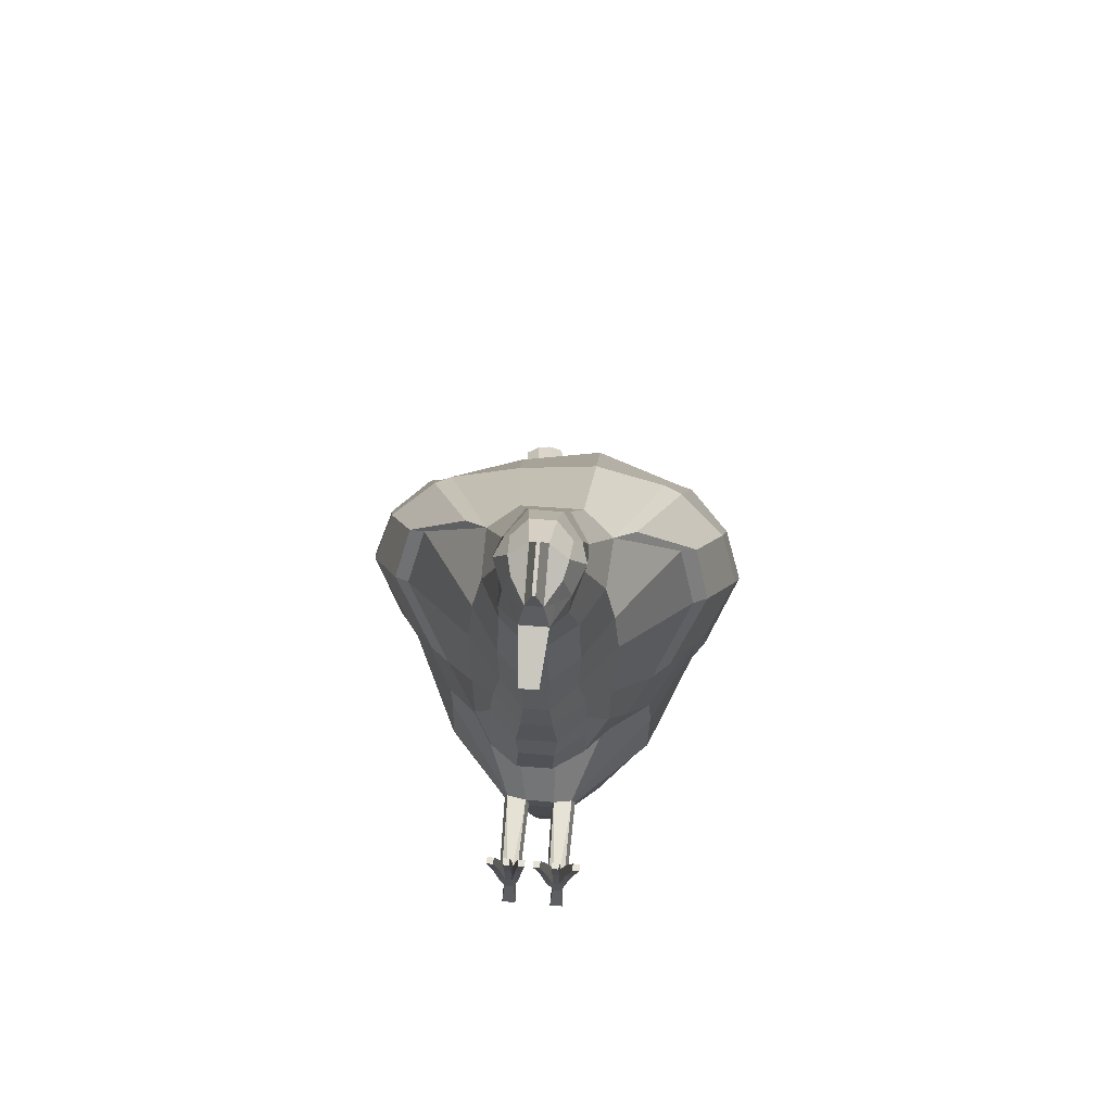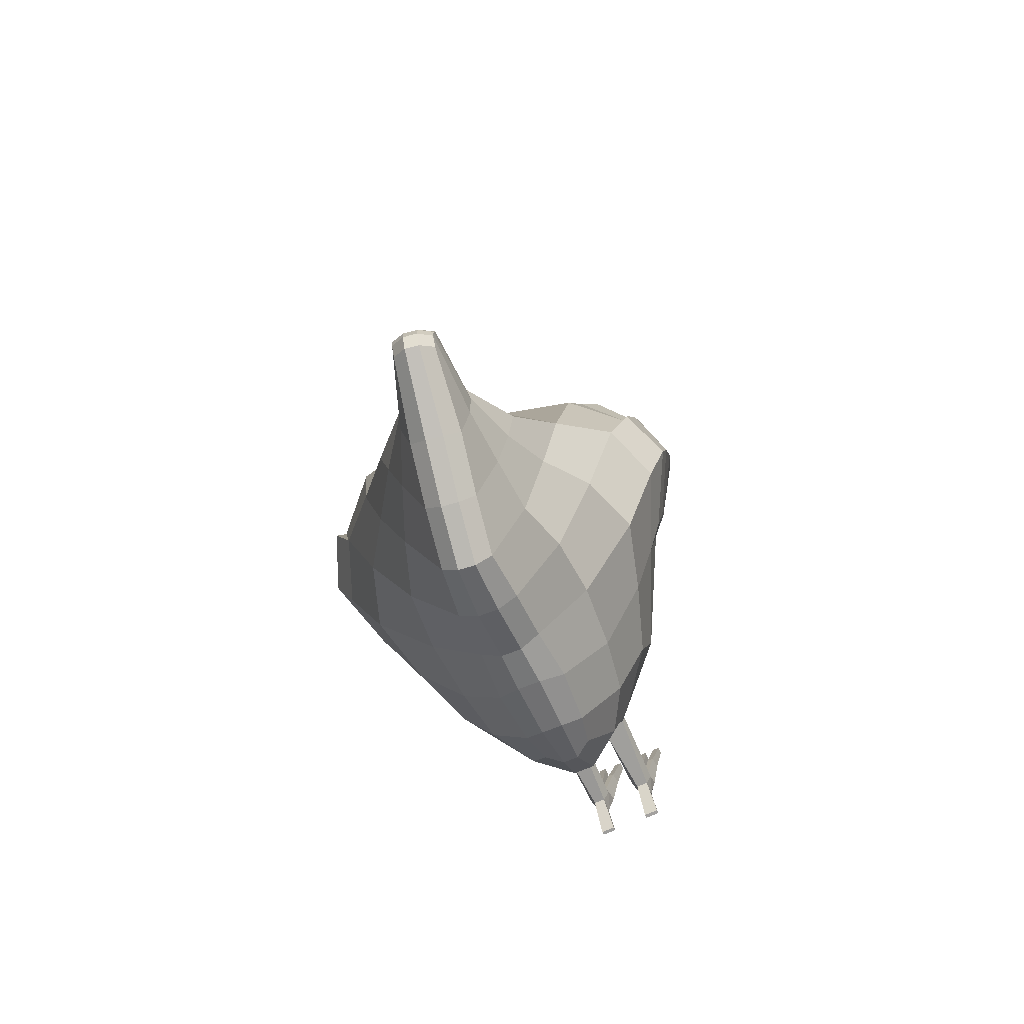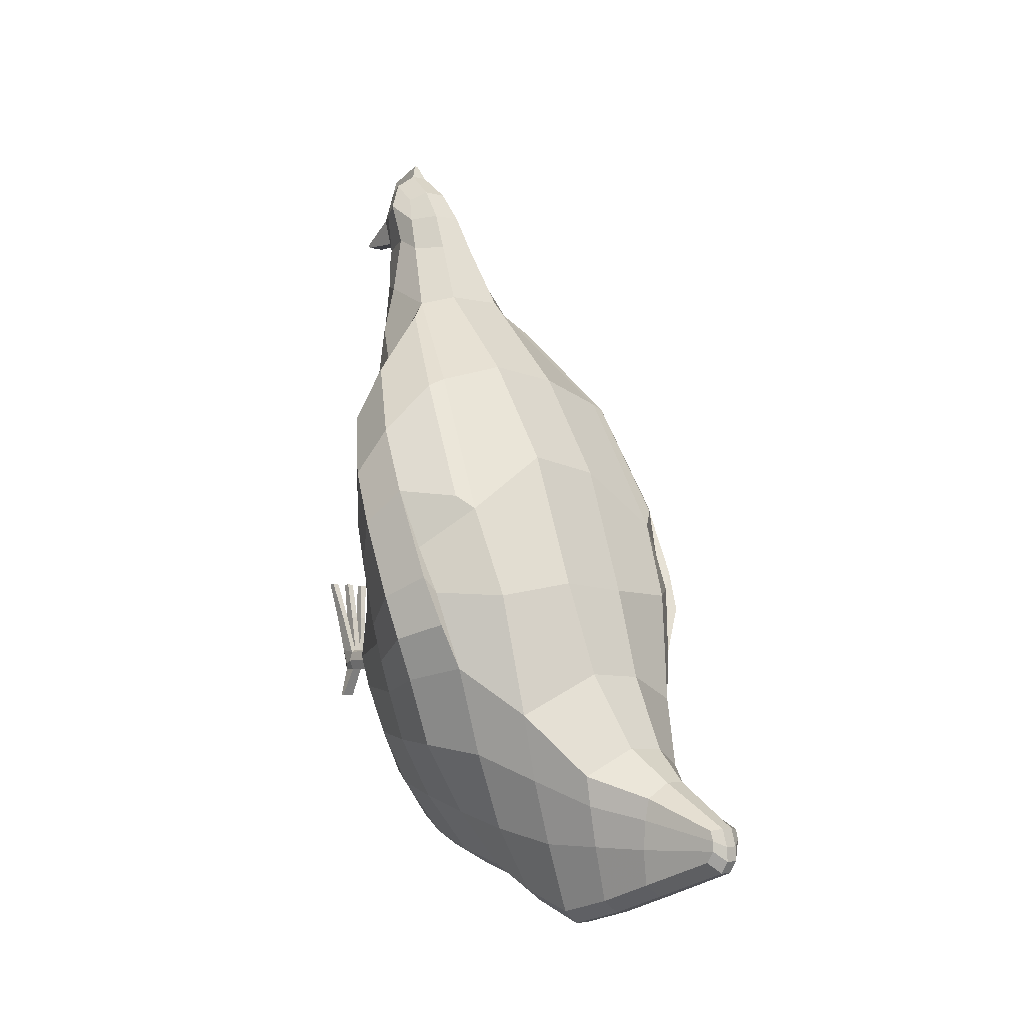
<metadata>
{"format":"obj","ext":"obj","renderer":"f3d","projection":"perspective","resolution":1024,"background":"white","views":[{"elev":64.6,"azim":4.9,"up":"+Z"},{"elev":-70.1,"azim":-155.5,"up":"+Z"},{"elev":-6.5,"azim":144.5,"up":"+Z"}]}
</metadata>
<code>
o Chicken
v -0.1718 1.068 -0.6931
v -0.1706 0.493 -0.5458
v -0.2098 0.7938 -0.6195
v -0.2801 1.116 -0.3205
v -0.09178 0.2548 -0.2187
v -0.346 0.5555 0.4611
v -0.1869 0.3627 0.1854
v -0.2521 0.4554 0.03247
v -0.4337 0.8622 -0.2144
v -0.2557 0.4565 -0.2785
v -0.05569 0.4394 -0.643
v -0.08276 0.7959 -0.763
v -0.1553 1.332 -0.7017
v -0.1513 1.352 -0.5747
v -0.1317 1.324 -0.7911
v -0.1551 1.529 -0.7003
v -0.3141 0.9946 0.1622
v -0.08813 0.2482 -0.1615
v -0.2496 0.4571 -0.07825
v -0.1378 0.3814 0.8889
v -0.1167 0.2182 0.2931
v -0.1744 0.3601 0.6216
v -0.1578 0.2693 0.3717
v -0.08783 0.2774 0.9213
v -0.1187 0.2323 0.382
v -0.09024 0.2504 0.6372
v -0.1174 0.2454 0.4513
v -0.06653 0.3561 1.173
v -0.06354 0.284 1.233
v -0.04652 0.2141 1.194
v -0.08516 0.2524 1.04
v -0.09177 0.3454 1.049
v -0.0948 0.43 1.008
v -0.09921 0.3099 1.16
v -0.08254 0.3895 1.104
v 0.115 1.11 -0.6967
v 0.1125 0.299 0.1142
v 0.1672 0.5057 -0.5464
v 0.186 0.8127 -0.6209
v 0.2551 0.8278 0.5407
v 0.2215 1.151 -0.3694
v 0.3436 0.5582 0.4607
v 0.2032 0.366 0.1857
v 0.2623 0.4565 0.03256
v 0.3956 0.8854 -0.2761
v 0.261 0.4598 -0.2797
v 0.0319 1.071 -0.8724
v 0.057 0.4404 -0.6415
v 0.00576 1.361 -0.704
v 0.002103 1.378 -0.5768
v -0.01587 1.344 -0.7927
v -0.05758 1.542 -0.6513
v 0.2899 1.028 0.1672
v 0.08008 0.2489 -0.164
v 0.268 0.4592 -0.07945
v 0.1379 0.3814 0.8889
v 0.1745 0.3597 0.6215
v 0.1627 0.2803 0.3653
v 0.1126 0.2339 0.3799
v 0.0667 0.3561 1.173
v 0.0637 0.284 1.233
v 0.06576 0.2524 1.04
v 0.09194 0.3454 1.049
v 0.09496 0.43 1.008
v 0.05092 0.2145 1.178
v 0.09937 0.3099 1.16
v 0.004239 0.2844 1.305
v -0.00401 0.2844 1.305
v -0.05079 0.1813 0.443
v 0.04771 0.1813 0.4429
v 0.04124 0.1761 0.3652
v -0.04529 0.1759 0.3659
v -0.005111 0.1462 1.021
v 0.00534 0.1462 1.021
v 0.005186 0.1584 0.9623
v -0.004958 0.1584 0.9623
v 0.03275 0.3249 -0.02183
v 0.0176 0.2085 0.9417
v -0.01738 0.2085 0.9417
v -0.04839 0.5089 1.001
v 0.03702 0.453 1.109
v -0.03679 0.453 1.109
v 0.03484 0.1865 0.2454
v 0.04209 0.1973 1.18
v -0.04189 0.1973 1.18
v -0.04656 1.061 -0.9047
v -0.006911 1.067 -0.9051
v -0.09599 1.341 -0.8213
v 0.04561 1.215 -0.2634
v 0.0858 1.024 0.3179
v -0.1115 0.9997 0.2941
v -0.04944 1.39 -0.5372
v -0.03651 0.2468 -0.2237
v -0.09171 1.547 -0.6471
v 0.03346 0.2396 -0.1604
v -0.1253 1.535 -0.7556
v -0.02837 0.5394 -0.721
v 0.02153 0.5415 -0.7211
v 0.0136 0.7916 -0.7919
v -0.03489 0.7891 -0.7917
v 0.02022 0.4129 -0.6479
v -0.02118 0.04531 1.104
v 0.02141 0.04531 1.104
v 0.02114 0.05185 1.096
v -0.02091 0.05185 1.096
v 0.004195 0.1769 1.277
v -0.003967 0.1769 1.277
v -0.2033 0.9423 -0.6582
v -0.3064 0.6221 0.6098
v -0.3834 0.9981 -0.1887
v -0.4174 0.9077 0.09434
v -0.1617 0.3708 0.764
v 0.1686 0.9669 -0.6602
v 0.3026 0.6218 0.6106
v 0.338 1.029 -0.2497
v 0.05441 0.936 -0.8238
v 0.4014 0.934 0.06596
v 0.1614 0.3697 0.764
v -0.03159 0.1929 0.7911
v 0.03137 0.1929 0.7911
v -0.03931 0.925 -0.8542
v -0.1948 0.6315 -0.5808
v -0.3362 0.5732 0.1428
v -0.2426 0.426 0.2881
v -0.3542 0.687 -0.2649
v -0.08939 0.6626 -0.7284
v -0.3635 0.6363 0.01465
v -0.1677 0.322 0.4348
v 0.1815 0.6471 -0.5819
v 0.3489 0.5789 0.1409
v 0.2605 0.4296 0.2873
v 0.3425 0.6984 -0.3032
v 0.371 0.6434 0.01049
v 0.1646 0.322 0.4347
v -0.03497 0.6851 -0.7647
v 0.3402 0.6405 0.5862
v 0.1957 0.5891 0.7615
v 0.3875 1.02 -0.1389
v 0.4405 0.896 -0.172
v 0.2973 0.8185 0.5208
v 0.4082 0.7779 0.3937
v 0.4514 0.7055 0.2819
v 0.3019 0.4634 0.2971
v 0.3777 0.5757 0.454
v 0.4682 0.7834 0.1398
v 0.3299 0.9982 0.1999
v 0.4255 0.8768 0.2179
v 0.3827 0.5951 0.1602
v 0.3839 0.7242 -0.2215
v 0.4028 0.6587 0.04279
v -0.3438 0.6353 0.5842
v -0.1985 0.5865 0.7572
v -0.428 0.9822 -0.0645
v -0.4773 0.8651 -0.09691
v -0.3063 0.8009 0.5141
v -0.4145 0.76 0.4021
v -0.4546 0.6883 0.2926
v -0.2861 0.4553 0.3004
v -0.3795 0.5691 0.4543
v -0.4741 0.7627 0.1585
v -0.3497 0.9625 0.2083
v -0.4356 0.8492 0.2402
v -0.3706 0.5858 0.1662
v -0.3943 0.7119 -0.1676
v -0.3981 0.6479 0.05373
v 0.08303 0.0212 -0.1591
v 0.0494 0.0212 -0.2168
v 0.03233 0.0212 -0.1591
v -0.07565 0.0212 -0.2168
v -0.08913 0.0212 -0.1591
v -0.05262 0.0212 -0.2168
v -0.03892 0.0212 -0.1591
v -0.07795 0.05866 -0.2176
v -0.05032 0.05866 -0.2181
v -0.08412 0.05866 -0.1658
v -0.04395 0.05866 -0.1656
v 0.03758 0.06088 -0.1658
v 0.047 0.06088 -0.2185
v 0.07351 0.06088 -0.2185
v 0.07776 0.06088 -0.1665
v -0.06343 0.3249 -0.02126
v -0.1606 0.3894 -0.01184
v -0.05278 0.186 0.2451
v -0.05073 0.2145 1.178
v -0.07324 0.598 0.8334
v -0.1449 0.5449 0.8139
v -0.01968 0.3132 -0.5242
v -0.1063 0.3781 -0.518
v -0.126 1.541 -0.6466
v -0.1562 1.524 -0.6499
v -0.03993 0.2399 -0.1605
v -0.02046 0.3007 1.266
v -0.1222 0.3001 0.117
v -0.05825 0.266 0.06402
v -0.03042 0.1799 0.6484
v -0.01707 0.1791 1.084
v -0.2654 0.8169 0.523
v -0.09875 0.8288 0.5736
v -0.08445 1.056 -0.8713
v -0.0391 0.2004 1.195
v -0.111 1.192 -0.2668
v -0.105 1.38 -0.5365
v -0.02948 0.388 1.196
v -0.1283 1.554 -0.7261
v -0.1523 1.51 -0.7284
v -0.07383 0.5203 -0.6837
v -0.01551 0.4115 -0.6479
v -0.08611 0.9261 -0.8232
v -0.09343 0.2601 0.7765
v -0.1079 0.249 0.5465
v -0.0375 0.1779 0.5545
v -0.05566 0.0212 -0.1591
v -0.0724 0.0212 -0.1591
v -0.05566 0.05866 -0.1592
v -0.0724 0.05866 -0.1593
v 0.02069 0.3007 1.266
v 0.1116 0.2458 0.4508
v 0.02573 0.2662 0.06429
v 0.03065 0.1799 0.6484
v 0.0904 0.2501 0.637
v 0.0173 0.1791 1.084
v 0.04862 0.5089 1.001
v 0.08602 0.8405 0.5903
v 0.03931 0.2004 1.195
v 0.04671 0.2141 1.194
v 0.02971 0.388 1.196
v 0.0341 0.2464 -0.2237
v 0.0852 0.2623 -0.2237
v -0.09594 1.559 -0.7265
v -0.0615 1.545 -0.7016
v -0.09295 1.54 -0.756
v -0.05859 1.527 -0.7297
v 0.06811 0.5262 -0.6839
v 0.1454 0.3852 -0.01319
v 0.088 0.2774 0.9213
v 0.08271 0.3895 1.104
v 0.1093 0.224 0.282
v 0.1449 0.5437 0.8144
v 0.07247 0.6007 0.8319
v -0.05598 1.348 -0.8219
v 0.1123 0.3854 -0.5185
v 0.03102 0.3149 -0.5243
v 0.06051 0.8032 -0.7634
v 0.09316 0.2601 0.7765
v 0.008393 0.9284 -0.8544
v 0.01853 0.6874 -0.7648
v 0.0734 0.6693 -0.7287
v 0.03737 0.1779 0.5545
v 0.1073 0.2488 0.5462
v 0.07173 0.0212 -0.2168
v 0.06613 0.0212 -0.1591
v 0.04923 0.0212 -0.1591
v 0.06581 0.06088 -0.1597
v 0.04907 0.06088 -0.1594
v -0.09592 -0.003035 0.04265
v -0.1127 -0.003035 0.04265
v -0.1127 0.01402 0.04243
v -0.09592 0.01402 0.04251
v -0.05585 -0.003111 0.04371
v -0.07259 -0.003111 0.04371
v -0.05585 0.01395 0.04364
v -0.07259 0.01395 0.04356
v -0.01766 0.01387 0.04112
v -0.01766 -0.003191 0.04112
v -0.0344 -0.003191 0.04112
v -0.0344 0.01387 0.04105
v 0.02036 -0.003137 0.04112
v 0.00346 -0.003137 0.04112
v 0.00346 0.01494 0.04112
v 0.0202 0.01494 0.04085
v 0.06684 -0.002815 0.04284
v 0.04994 -0.002815 0.04284
v 0.06653 0.01526 0.04229
v 0.04978 0.01526 0.04256
v 0.1183 -0.00255 0.04136
v 0.1178 0.01552 0.04054
v 0.1014 -0.00255 0.04136
v 0.1011 0.01552 0.04081
v -0.08182 0.01078 -0.2937
v -0.08182 0.001929 -0.2943
v -0.04727 0.001929 -0.2943
v -0.04727 0.01078 -0.2943
v 0.04377 0.002104 -0.2945
v 0.04376 0.01148 -0.2945
v 0.07691 0.01148 -0.2945
v 0.07726 0.002104 -0.2945
v -0.3028 1.071 -0.03854
v -0.09642 0.2515 -0.1897
v -0.2506 0.4284 -0.1953
v 0.2611 1.114 -0.0636
v 0.2665 0.4316 -0.1968
v 0.07272 1.144 -0.0259
v 0.3823 0.9878 -0.05385
v -0.4121 0.9569 -0.009223
v 0.3687 0.682 -0.1714
v -0.3719 0.6727 -0.1444
v 0.4596 0.8654 -0.0615
v 0.4133 0.9764 -0.01413
v 0.4005 0.7094 -0.1237
v -0.4813 0.834 -0.000447
v -0.4386 0.9395 0.04121
v -0.4055 0.698 -0.08268
v -0.07758 0.0212 -0.2003
v -0.09104 0.05866 -0.1916
v 0.08542 0.06088 -0.1925
v 0.08863 0.2556 -0.1941
v -0.1168 1.114 -0.03537
v 0.07306 0.0212 -0.2003
v 0.04642 0.0212 -0.2003
v -0.05063 0.0212 -0.2003
v -0.03714 0.05866 -0.1921
v 0.03269 0.06088 -0.1921
v -0.03175 0.2434 -0.1923
v 0.02756 0.243 -0.1919
v 0.09779 0.04185 -0.06298
v 0.08345 0.04185 -0.05944
v 0.08377 0.01297 -0.05889
v 0.1007 0.01297 -0.05889
v 0.04958 0.01284 -0.05815
v 0.06649 0.01284 -0.05815
v 0.04943 0.04172 -0.05842
v 0.06617 0.04172 -0.0587
v 0.03479 0.01268 -0.05901
v 0.03464 0.04156 -0.05928
v 0.02052 0.04156 -0.06236
v 0.01789 0.01268 -0.05901
v -0.03081 0.03991 -0.06224
v -0.04503 0.03991 -0.05908
v -0.02829 0.01265 -0.05901
v -0.04503 0.01265 -0.05901
v -0.07249 0.03995 -0.05786
v -0.07249 0.01269 -0.05771
v -0.05575 0.03995 -0.05779
v -0.05575 0.01269 -0.05771
v -0.08416 0.01273 -0.05824
v -0.08416 0.03999 -0.05839
v -0.1009 0.01273 -0.05824
v -0.09839 0.03999 -0.06167
v -0.2352 1.1 -0.5143
v -0.2451 0.5048 -0.4043
v -0.3495 0.8309 -0.4193
v -0.1594 1.342 -0.6286
v 0.1768 1.135 -0.5354
v 0.2453 0.5151 -0.4082
v 0.3201 0.8546 -0.4435
v 0.008191 1.372 -0.6309
v 0.2632 1.008 -0.4692
v -0.3053 0.9792 -0.4449
v 0.2899 0.6827 -0.4296
v -0.3021 0.6678 -0.4123
v -0.128 1.553 -0.6902
v 0.03347 0.2805 -0.3971
v 0.1434 0.3669 -0.3921
v -0.1422 0.3634 -0.3909
v -0.1561 1.531 -0.6756
v -0.06063 1.548 -0.677
v -0.09497 1.559 -0.6907
v -0.03185 0.2801 -0.3969
v -0.1627 1.199 -0.6973
v -0.2139 1.226 -0.4973
v 0.06092 1.237 -0.7005
v 0.00968 1.208 -0.8386
v 0.1132 1.27 -0.5223
v -0.002745 1.305 -0.4522
v -0.06964 1.2 -0.8689
v -0.1089 1.288 -0.4535
v -0.1065 1.189 -0.8371
v -0.02975 1.207 -0.8694
v 0.09322 1.257 -0.5975
v -0.1954 1.213 -0.5887
v 0.02004 0.1786 1.222
v 0.05362 0.2409 1.222
v 0.03266 0.1644 1.155
v 0.0727 0.2425 1.148
v -0.05346 0.2409 1.222
v -0.07254 0.2425 1.148
v -0.01981 0.1786 1.222
v -0.03243 0.1644 1.155
f 354 5 10 340
f 289 10 5 288
f 350 125 9 341
f 124 123 8 7
f 348 110 4 339
f 111 162 161 17
f 7 8 182 193
f 109 151 159 6
f 296 125 10 289
f 188 2 206 11
f 108 1 199 208
f 122 3 12 126
f 367 359 13 15
f 370 360 14 342
f 15 13 16 205
f 342 14 190 355
f 123 127 19 8
f 186 152 151 109
f 8 19 18 182
f 124 7 23 128
f 7 193 21 23
f 109 6 22 112
f 128 23 27 210
f 23 21 25 27
f 112 22 26 209
f 34 376 375 29
f 35 34 29 28
f 186 20 32 33
f 20 24 31 32
f 33 32 34 35
f 32 31 376 34
f 353 344 46 228
f 291 306 228 46
f 349 345 45 132
f 131 43 44 130
f 347 343 41 115
f 133 150 148 130
f 43 37 234 44
f 131 143 144 42
f 295 291 46 132
f 241 48 233 38
f 113 116 47 36
f 129 247 243 39
f 362 51 49 361
f 369 346 50 363
f 51 232 230 49
f 346 356 52 50
f 130 44 55 133
f 130 148 143 131
f 44 234 54 55
f 131 134 58 43
f 43 58 237 37
f 114 118 57 42
f 134 249 217 58
f 58 217 59 237
f 118 244 220 57
f 66 61 372 374
f 236 60 61 66
f 238 64 63 56
f 56 63 62 235
f 64 236 66 63
f 63 66 374 62
f 119 120 78 79
f 207 101 242 187
f 198 223 90 91
f 202 92 94 189
f 105 104 103 102
f 194 218 83 183
f 97 98 101 207
f 80 222 239 185
f 96 231 240 88
f 121 245 99 100
f 135 246 98 97
f 204 229 231 96
f 191 95 77 181
f 203 226 81 82
f 351 357 229 204
f 358 352 227 93
f 192 216 226 203
f 366 364 92 202
f 307 292 89 201
f 365 368 87 86
f 185 239 223 198
f 378 373 371 377
f 183 83 71 72
f 82 81 222 80
f 211 248 219 195
f 181 77 218 194
f 72 71 70 69
f 86 87 245 121
f 195 219 120 119
f 56 235 244 118
f 238 56 118 114
f 293 298 138 115
f 39 243 116 113
f 290 293 115 41
f 53 146 147 117
f 345 347 115 45
f 20 112 209 24
f 186 109 112 20
f 123 163 165 127
f 3 108 208 12
f 287 4 110 294
f 197 155 152 186
f 341 9 110 348
f 69 70 248 211
f 100 99 246 135
f 57 220 249 134
f 42 57 134 131
f 42 144 136 114
f 38 233 247 129
f 295 299 150 133
f 114 136 137 238
f 344 349 132 46
f 22 128 210 26
f 6 124 128 22
f 17 161 155 197
f 2 122 126 206
f 124 158 163 123
f 294 301 162 111
f 340 10 125 350
f 313 314 95 191
f 136 144 142 141
f 298 297 139 138
f 141 142 145 147
f 140 141 147 146
f 137 136 141 140
f 142 148 150 145
f 297 299 149 139
f 144 143 148 142
f 115 138 139 45
f 45 139 149 132
f 40 140 146 53
f 238 137 140 40
f 151 156 157 159
f 301 153 154 300
f 156 162 160 157
f 155 161 162 156
f 152 155 156 151
f 157 160 165 163
f 300 154 164 302
f 159 157 163 158
f 296 302 164 125
f 125 164 154 9
f 6 159 158 124
f 9 154 153 110
f 375 377 192 29
f 12 100 135 126
f 27 69 211 210
f 26 195 119 209
f 199 86 121 208
f 25 72 69 27
f 182 181 194 193
f 210 211 195 26
f 35 82 80 33
f 21 183 72 25
f 186 185 198 197
f 367 365 86 199
f 287 307 201 4
f 360 366 202 14
f 29 192 203 28
f 354 358 93 5
f 355 351 204 16
f 28 203 82 35
f 18 191 181 182
f 16 204 96 205
f 126 135 97 206
f 208 121 100 12
f 205 96 88 15
f 33 80 185 186
f 206 97 207 11
f 193 194 183 21
f 14 202 189 190
f 197 198 91 17
f 11 207 187 188
f 209 119 79 24
f 31 24 79 196
f 31 196 378 376
f 372 61 216 371
f 70 217 249 248
f 99 243 247 246
f 87 47 116 245
f 219 220 244 120
f 120 244 235 78
f 101 48 241 242
f 223 40 53 90
f 62 374 373 221
f 92 50 52 94
f 218 37 237 83
f 98 233 48 101
f 222 64 238 239
f 231 232 51 240
f 245 116 243 99
f 246 247 233 98
f 229 230 232 231
f 95 54 234 77
f 226 60 236 81
f 357 356 230 229
f 352 353 228 227
f 216 61 60 226
f 364 363 50 92
f 292 290 41 89
f 368 362 47 87
f 239 238 40 223
f 83 237 59 71
f 81 236 64 222
f 235 62 221 78
f 248 249 220 219
f 77 234 37 218
f 71 59 217 70
f 90 53 290 292
f 17 91 307 287
f 127 165 302 296
f 160 300 302 165
f 162 301 300 160
f 145 150 299 297
f 147 145 297 298
f 110 153 301 294
f 132 149 299 295
f 17 287 294 111
f 53 117 293 290
f 117 147 298 293
f 91 90 292 307
f 133 55 291 295
f 55 54 306 291
f 127 296 289 19
f 19 289 288 18
f 93 227 314 313
f 242 241 353 352
f 94 52 356 357
f 190 189 351 355
f 188 187 358 354
f 2 340 350 122
f 38 129 349 344
f 3 341 348 108
f 39 113 347 345
f 187 242 352 358
f 189 94 357 351
f 49 230 356 346
f 361 49 346 369
f 113 36 343 347
f 129 39 345 349
f 241 38 344 353
f 13 342 355 16
f 359 370 342 13
f 108 348 339 1
f 122 350 341 3
f 188 354 340 2
f 1 339 370 359
f 36 361 369 343
f 240 51 362 368
f 89 41 363 364
f 4 201 366 360
f 15 88 365 367
f 88 240 368 365
f 201 89 364 366
f 343 369 363 41
f 47 362 361 36
f 339 4 360 370
f 199 1 359 367
f 225 372 371 224
f 65 374 372 225
f 224 371 373 84
f 84 373 374 65
f 30 375 376 184
f 85 378 377 200
f 184 376 378 85
f 200 377 375 30
f 196 105 102 378
f 221 373 103 104
f 102 103 373 378
f 196 221 104 105
f 312 309 168 177
f 305 308 250 179
f 316 278 276 315
f 252 168 309 167
f 304 303 170 175
f 328 266 263 327
f 311 310 171 174
f 171 310 172 212
f 313 311 174 93
f 191 214 176
f 288 304 175 18
f 54 253 180
f 306 305 179 228
f 314 312 177 95
f 93 174 173 5
f 18 175 215
f 18 215 214 191
f 169 213 170 303
f 169 171 212 213
f 336 258 255 335
f 332 260 262 331
f 173 279 280 169
f 228 179 178 227
f 95 177 254
f 95 254 253 54
f 166 251 250 308
f 251 252 167 250
f 324 270 267 323
f 320 271 272 319
f 167 283 286 250
f 257 256 255 258
f 335 255 256 337
f 338 257 258 336
f 337 256 257 338
f 262 260 259 261
f 331 262 261 333
f 334 259 260 332
f 333 261 259 334
f 266 265 264 263
f 327 263 264 329
f 329 264 265 330
f 330 265 266 328
f 269 268 267 270
f 325 269 270 324
f 326 268 269 325
f 323 267 268 326
f 274 272 271 273
f 319 272 274 321
f 322 273 271 320
f 321 274 273 322
f 278 277 275 276
f 318 275 277 317
f 317 277 278 316
f 315 276 275 318
f 282 281 280 279
f 285 286 283 284
f 178 284 283 167
f 169 280 281 171
f 171 281 282 174
f 179 285 284 178
f 174 282 279 173
f 250 286 285 179
f 54 180 305 306
f 5 173 304 288
f 173 169 303 304
f 180 166 308 305
f 227 178 312 314
f 191 176 311 313
f 176 172 310 311
f 178 167 309 312
f 180 315 318 166
f 251 317 316 253
f 166 318 317 251
f 253 316 315 180
f 254 321 322 253
f 253 322 320 251
f 252 319 321 254
f 251 320 319 252
f 252 323 326 168
f 168 326 325 177
f 177 325 324 254
f 254 324 323 252
f 212 330 328 214
f 172 329 330 212
f 176 327 329 172
f 214 328 327 176
f 214 333 334 212
f 212 334 332 213
f 215 331 333 214
f 213 332 331 215
f 170 337 338 175
f 175 338 336 215
f 213 335 337 170
f 215 336 335 213
f 79 76 73 196
f 78 221 74 75
f 377 371 106 107
f 107 106 67 68
f 73 74 221 196
f 79 78 75 76
f 76 75 74 73
f 68 67 216 192
f 106 371 216 67
f 107 68 192 377
f 184 85 200 30
f 65 225 224 84
l 374 376

</code>
